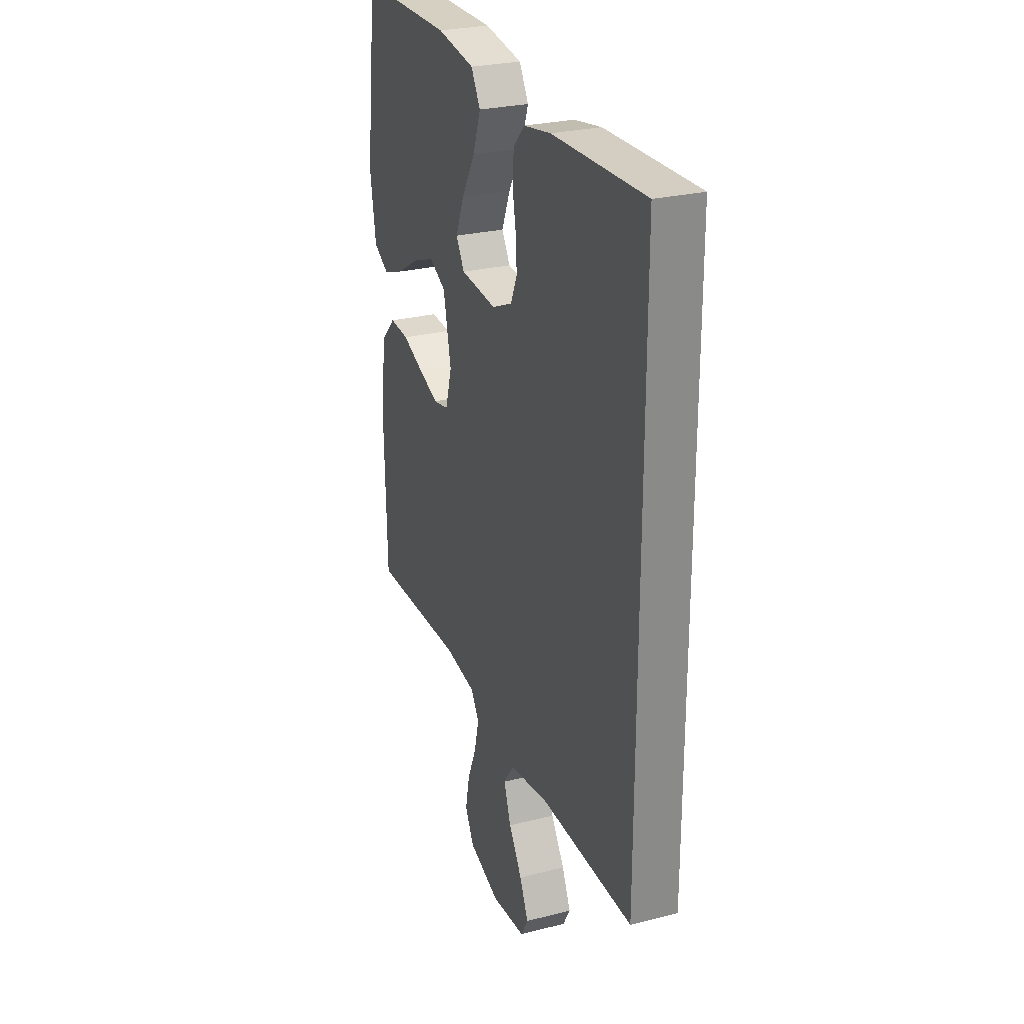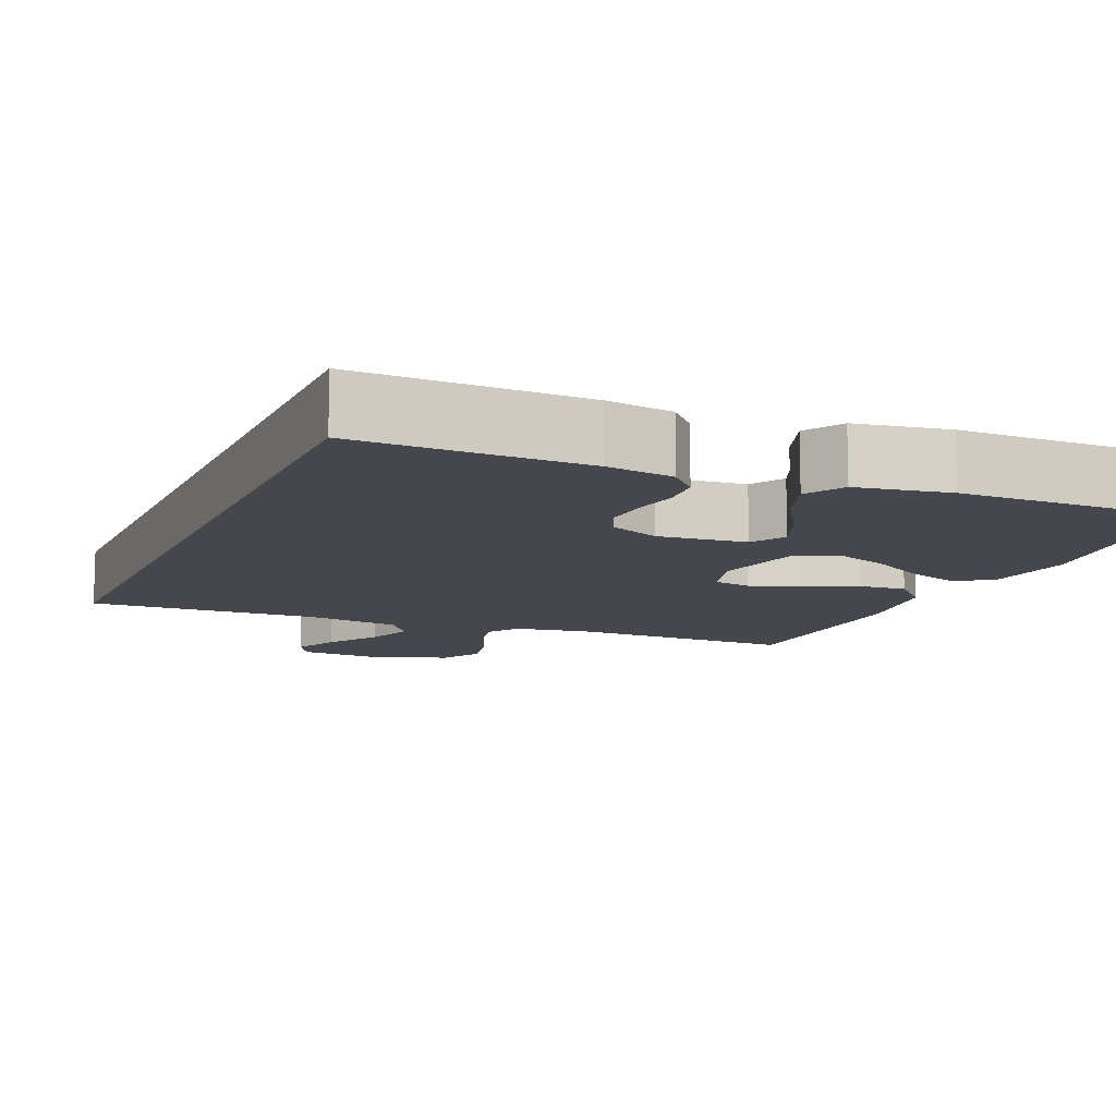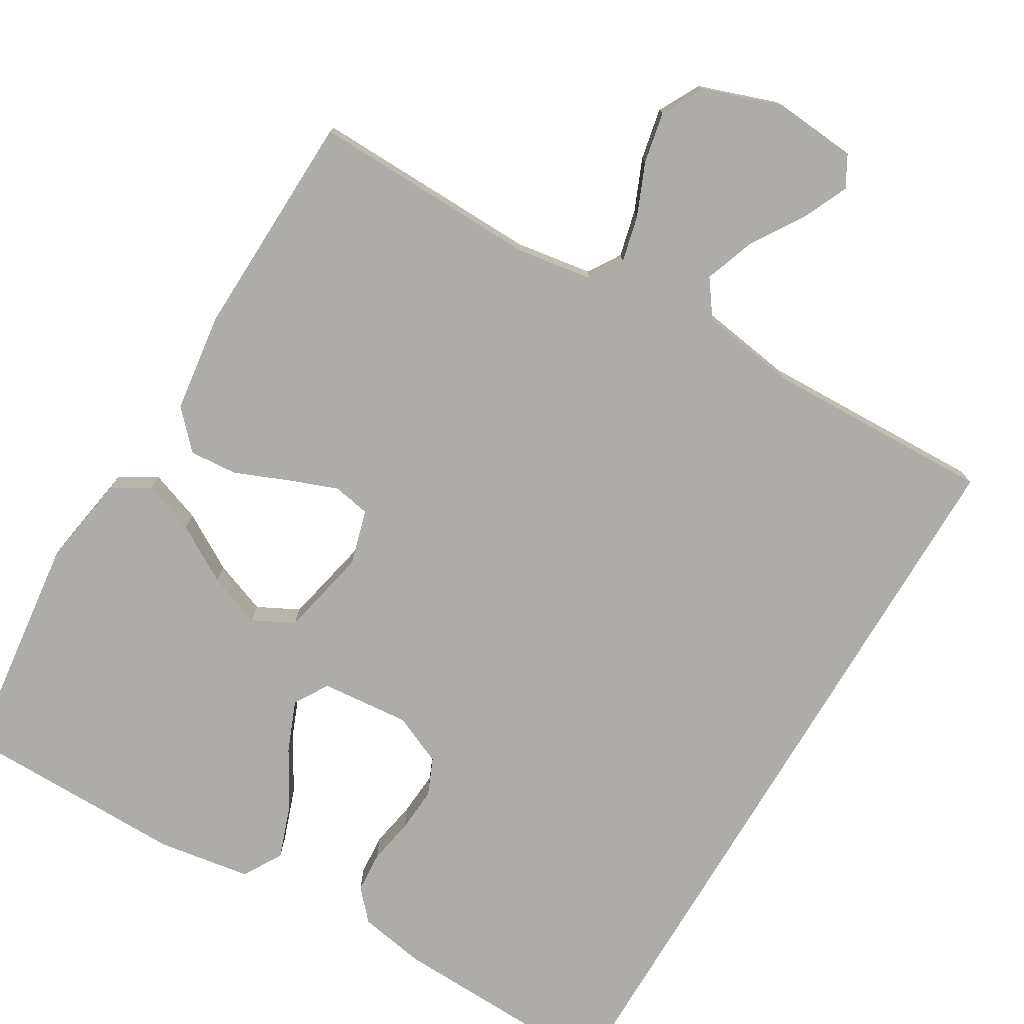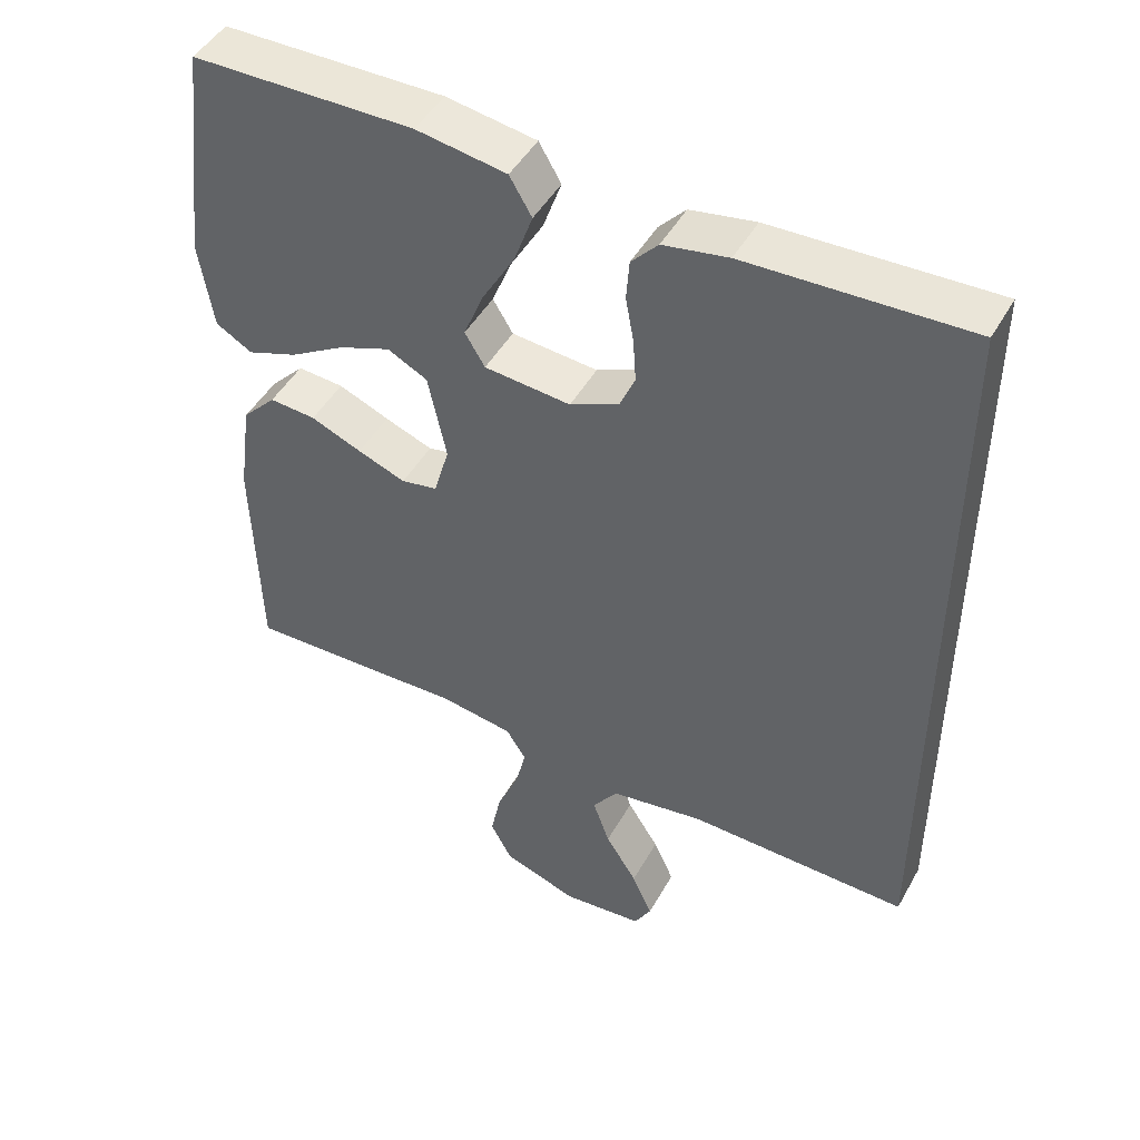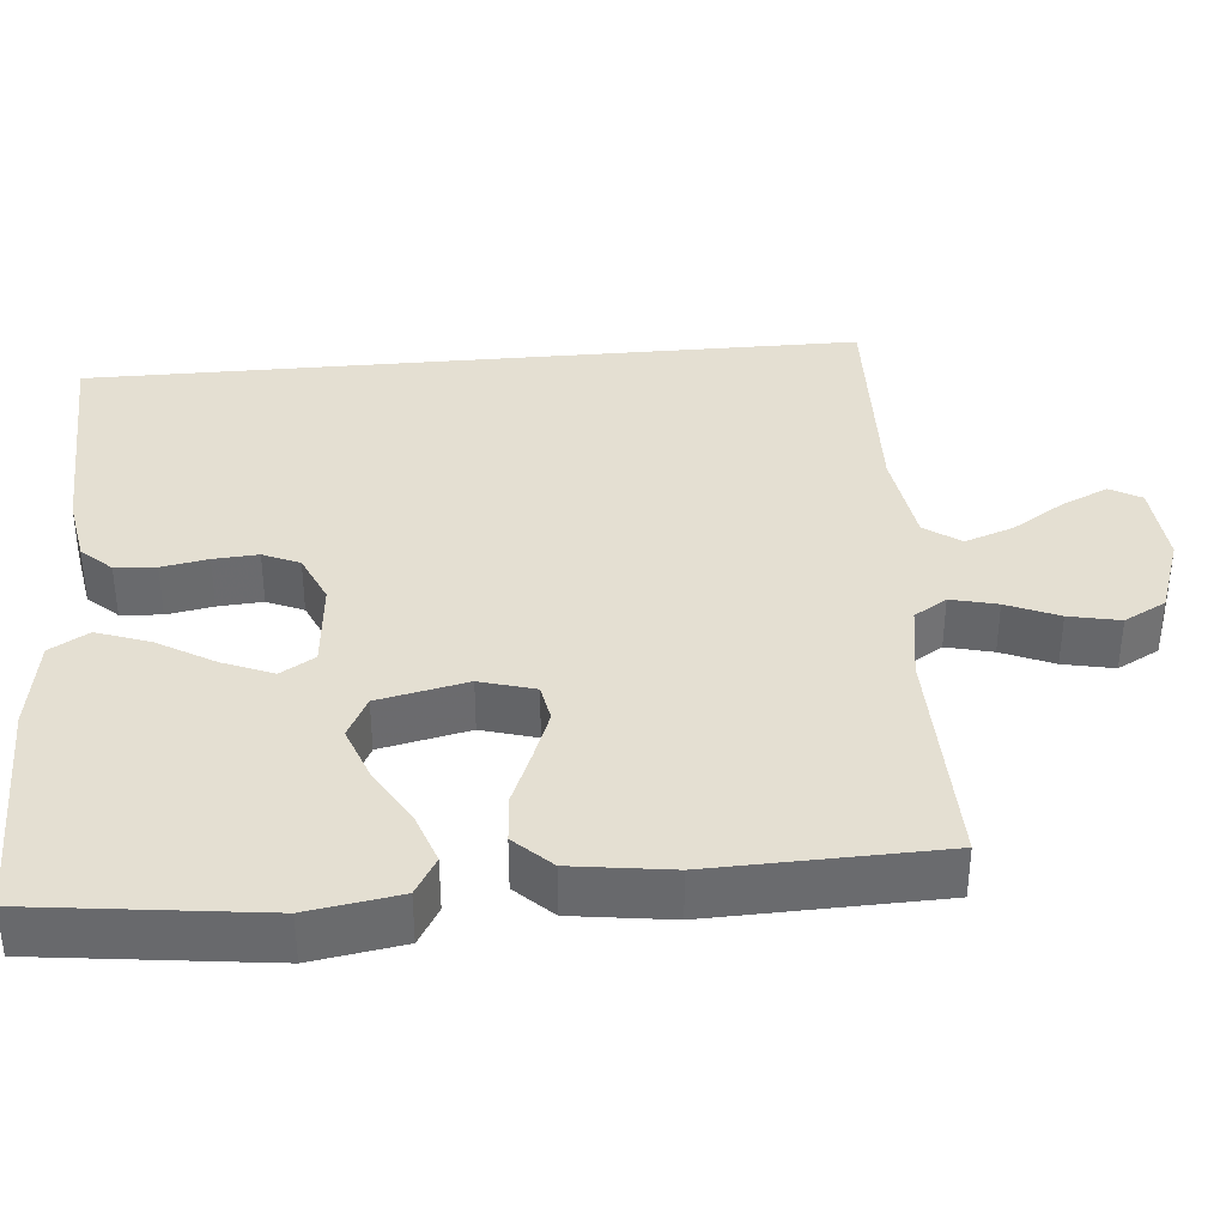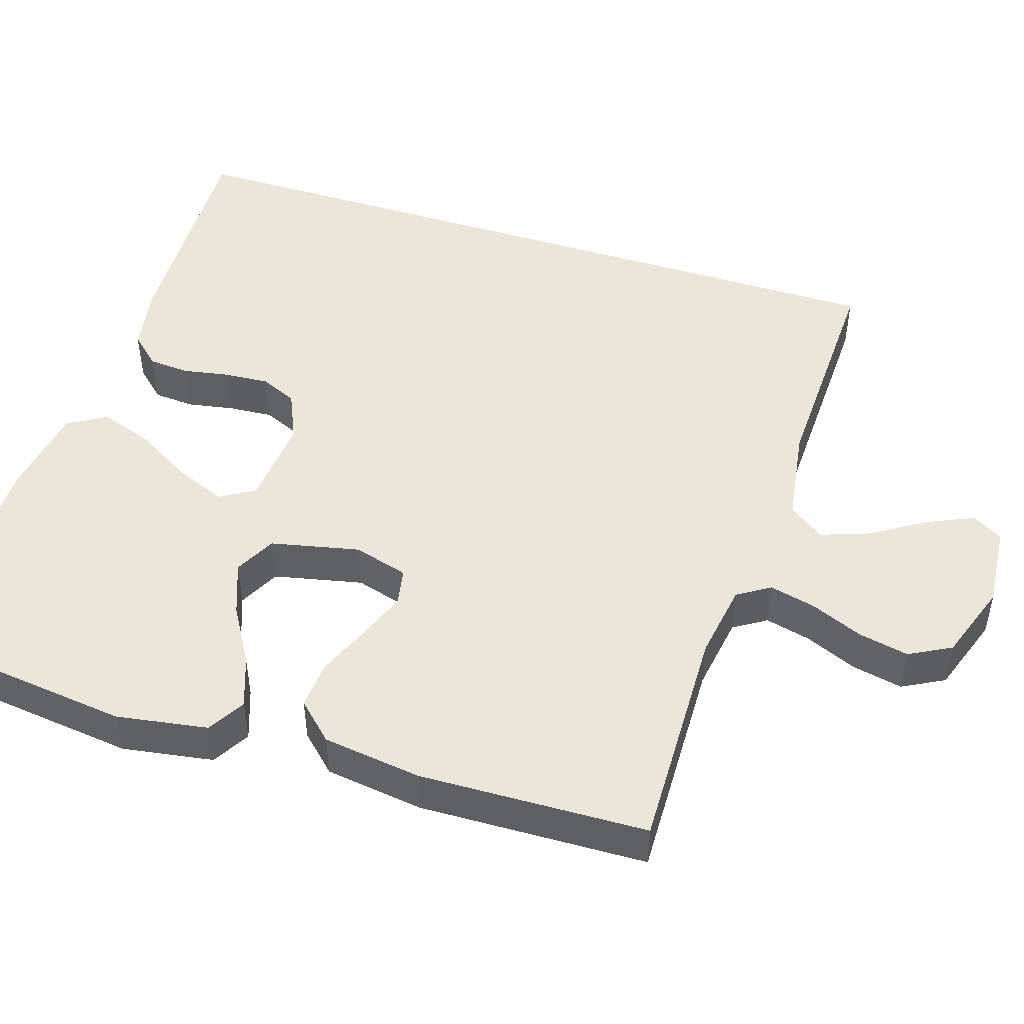
<metadata>
{"format":"obj","ext":"obj","renderer":"f3d","projection":"perspective","resolution":1024,"background":"white","views":[{"elev":26.7,"azim":-111.6,"up":"+Z"},{"elev":-11.0,"azim":-23.0,"up":"+Y"},{"elev":-76.9,"azim":149.1,"up":"+Y"},{"elev":46.7,"azim":-152.0,"up":"+Z"},{"elev":37.0,"azim":84.9,"up":"+Y"},{"elev":48.2,"azim":107.5,"up":"+Y"}]}
</metadata>
<code>
v 0.5 0.07 0.5
v 0.537 0.07 0.2
v 0.518 0.07 0.08
v 0.469 0.07 0.051
v 0.401 0.07 0.075
v 0.326 0.07 0.119
v 0.256 0.07 0.145
v 0.202 0.07 0.117
v 0.177 0.07 0
v 0.198 0.07 -0.072
v 0.247 0.07 -0.081
v 0.312 0.07 -0.056
v 0.381 0.07 -0.027
v 0.444 0.07 -0.022
v 0.49 0.07 -0.07
v 0.508 0.07 -0.2
v 0.5 0.07 -0.5
v 0.2 0.07 -0.494
v 0.1 0.07 -0.51
v 0.073 0.07 -0.553
v 0.088 0.07 -0.614
v 0.117 0.07 -0.682
v 0.131 0.07 -0.749
v 0.102 0.07 -0.804
v 0 0.07 -0.84
v -0.11 0.07 -0.831
v -0.133 0.07 -0.79
v -0.105 0.07 -0.728
v -0.062 0.07 -0.66
v -0.039 0.07 -0.595
v -0.073 0.07 -0.548
v -0.2 0.07 -0.529
v -0.5 0.07 -0.539
v -0.5 0.07 0.477
v -0.2 0.07 0.468
v -0.112 0.07 0.453
v -0.076 0.07 0.414
v -0.072 0.07 0.36
v -0.083 0.07 0.299
v -0.087 0.07 0.24
v -0.066 0.07 0.192
v 0 0.07 0.163
v 0.117 0.07 0.174
v 0.144 0.07 0.219
v 0.117 0.07 0.285
v 0.073 0.07 0.36
v 0.048 0.07 0.43
v 0.078 0.07 0.481
v 0.2 0.07 0.501
v 0.5 0 0.5
v 0.537 0 0.2
v 0.518 0 0.08
v 0.469 0 0.051
v 0.401 0 0.075
v 0.326 0 0.119
v 0.256 0 0.145
v 0.202 0 0.117
v 0.177 0 0
v 0.198 0 -0.072
v 0.247 0 -0.081
v 0.312 0 -0.056
v 0.381 0 -0.027
v 0.444 0 -0.022
v 0.49 0 -0.07
v 0.508 0 -0.2
v 0.5 0 -0.5
v 0.2 0 -0.494
v 0.1 0 -0.51
v 0.073 0 -0.553
v 0.088 0 -0.614
v 0.117 0 -0.682
v 0.131 0 -0.749
v 0.102 0 -0.804
v 0 0 -0.84
v -0.11 0 -0.831
v -0.133 0 -0.79
v -0.105 0 -0.728
v -0.062 0 -0.66
v -0.039 0 -0.595
v -0.073 0 -0.548
v -0.2 0 -0.529
v -0.5 0 -0.539
v -0.5 0 0.477
v -0.2 0 0.468
v -0.112 0 0.453
v -0.076 0 0.414
v -0.072 0 0.36
v -0.083 0 0.299
v -0.087 0 0.24
v -0.066 0 0.192
v 0 0 0.163
v 0.117 0 0.174
v 0.144 0 0.219
v 0.117 0 0.285
v 0.073 0 0.36
v 0.048 0 0.43
v 0.078 0 0.481
v 0.2 0 0.501
f 45 46 47 48
f 44 45 48 49
f 36 37 38 39
f 36 39 40
f 35 36 40
f 32 33 34 35
f 31 32 35 40
f 30 31 40 41
f 26 27 28 29
f 26 29 30
f 25 26 30
f 21 22 23 24
f 20 21 24 25
f 15 16 17 18
f 15 18 19
f 12 13 14 15
f 11 12 15 19
f 10 11 19 20
f 3 4 5 6
f 3 6 7
f 2 3 7
f 44 49 1 2
f 43 44 2 7
f 42 43 7 8
f 25 30 41 42
f 20 25 42
f 9 10 20 42
f 8 9 42
f 97 96 95 94
f 98 97 94 93
f 88 87 86 85
f 89 88 85
f 89 85 84
f 84 83 82 81
f 89 84 81 80
f 90 89 80 79
f 78 77 76 75
f 79 78 75
f 79 75 74
f 73 72 71 70
f 74 73 70 69
f 67 66 65 64
f 68 67 64
f 64 63 62 61
f 68 64 61 60
f 69 68 60 59
f 55 54 53 52
f 56 55 52
f 56 52 51
f 51 50 98 93
f 56 51 93 92
f 57 56 92 91
f 91 90 79 74
f 91 74 69
f 91 69 59 58
f 91 58 57
f 1 50 51 2
f 2 51 52 3
f 3 52 53 4
f 4 53 54 5
f 5 54 55 6
f 6 55 56 7
f 7 56 57 8
f 8 57 58 9
f 9 58 59 10
f 10 59 60 11
f 11 60 61 12
f 12 61 62 13
f 13 62 63 14
f 14 63 64 15
f 15 64 65 16
f 16 65 66 17
f 17 66 67 18
f 18 67 68 19
f 19 68 69 20
f 20 69 70 21
f 21 70 71 22
f 22 71 72 23
f 23 72 73 24
f 24 73 74 25
f 25 74 75 26
f 26 75 76 27
f 27 76 77 28
f 28 77 78 29
f 29 78 79 30
f 30 79 80 31
f 31 80 81 32
f 32 81 82 33
f 33 82 83 34
f 34 83 84 35
f 35 84 85 36
f 36 85 86 37
f 37 86 87 38
f 38 87 88 39
f 39 88 89 40
f 40 89 90 41
f 41 90 91 42
f 42 91 92 43
f 43 92 93 44
f 44 93 94 45
f 45 94 95 46
f 46 95 96 47
f 47 96 97 48
f 48 97 98 49
f 49 98 50 1

</code>
